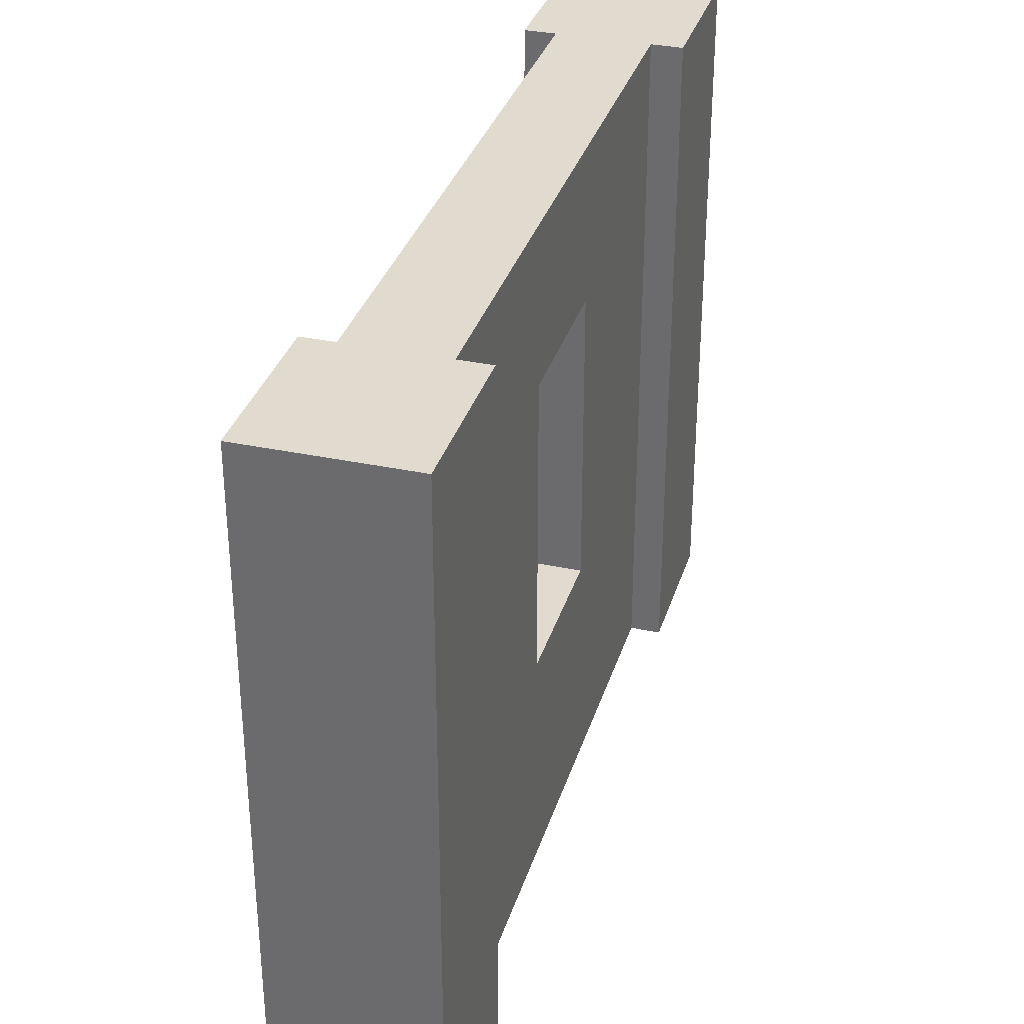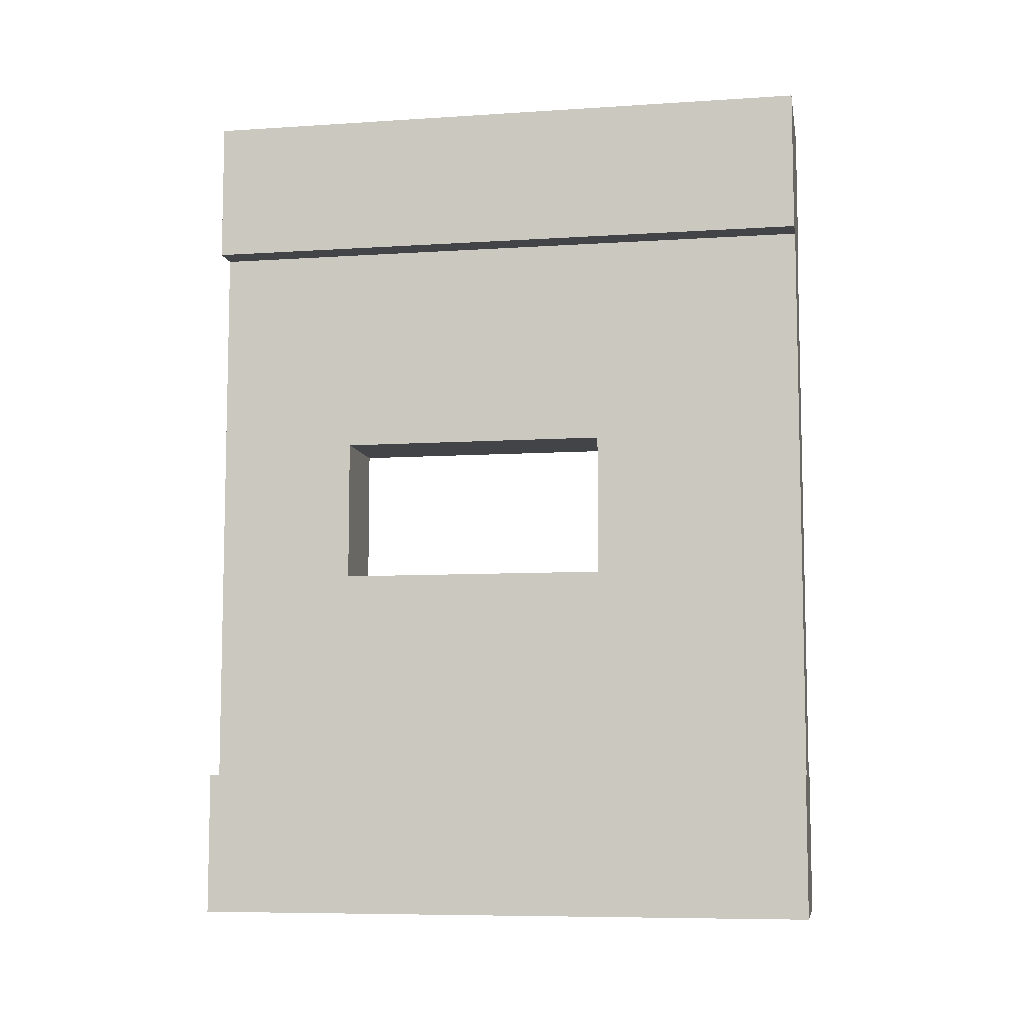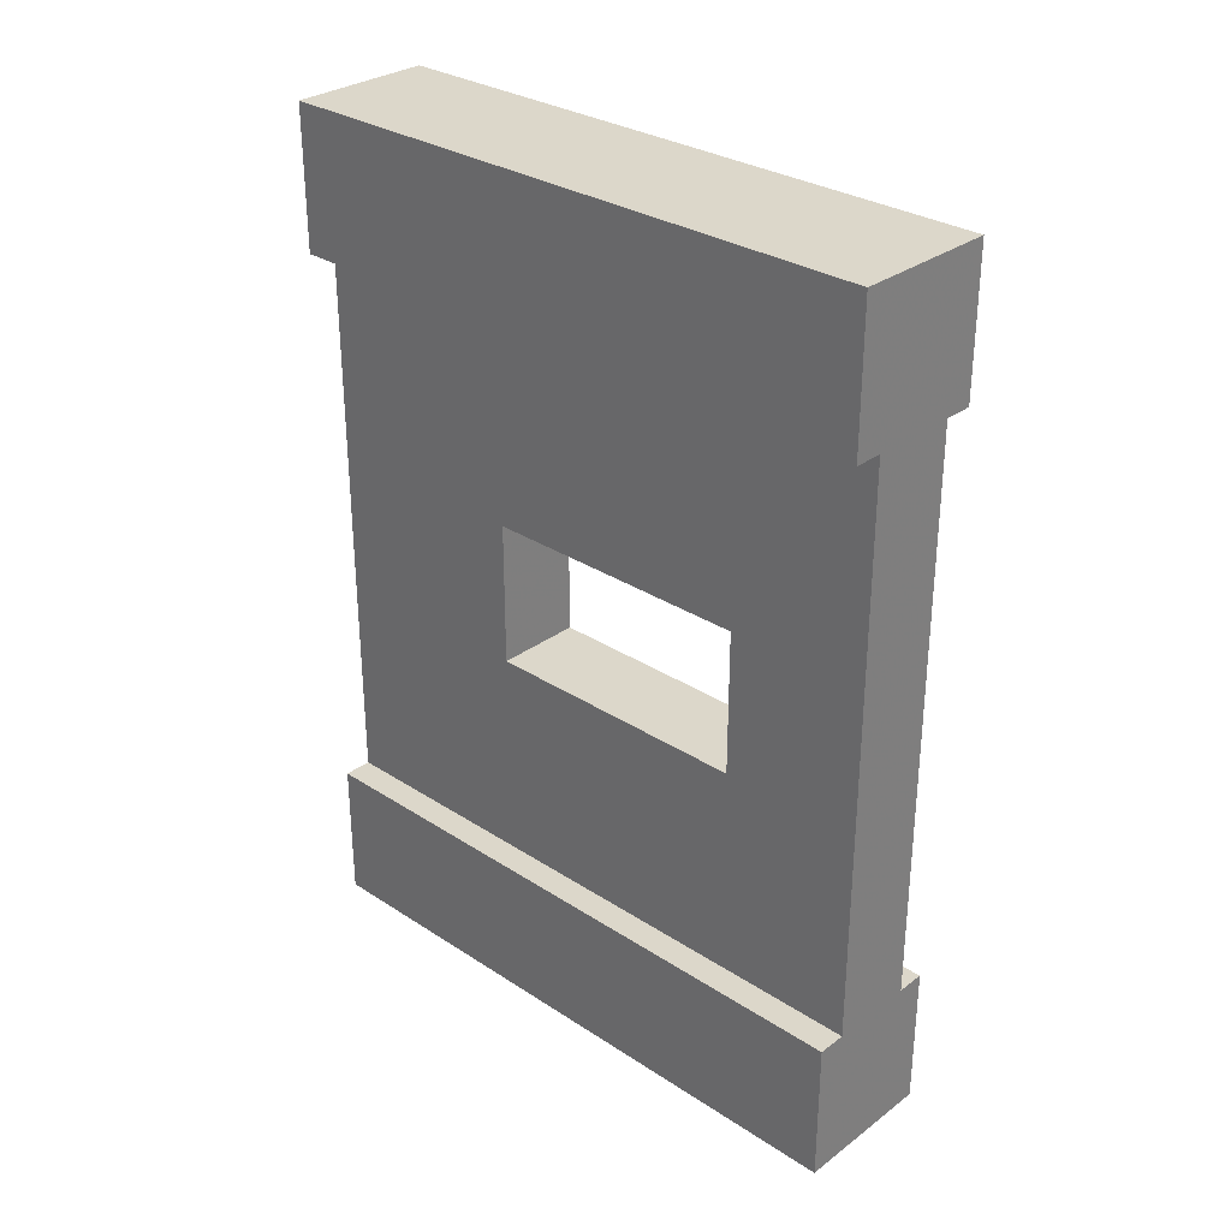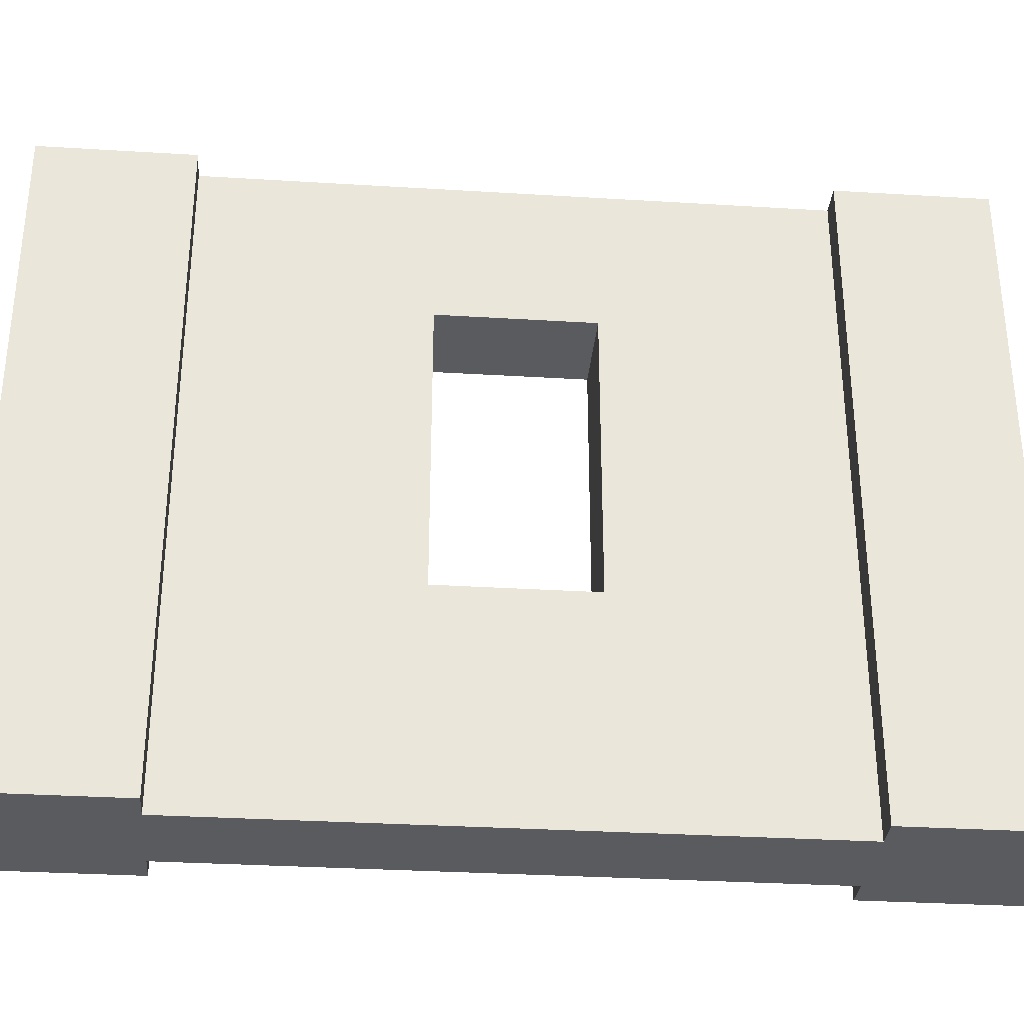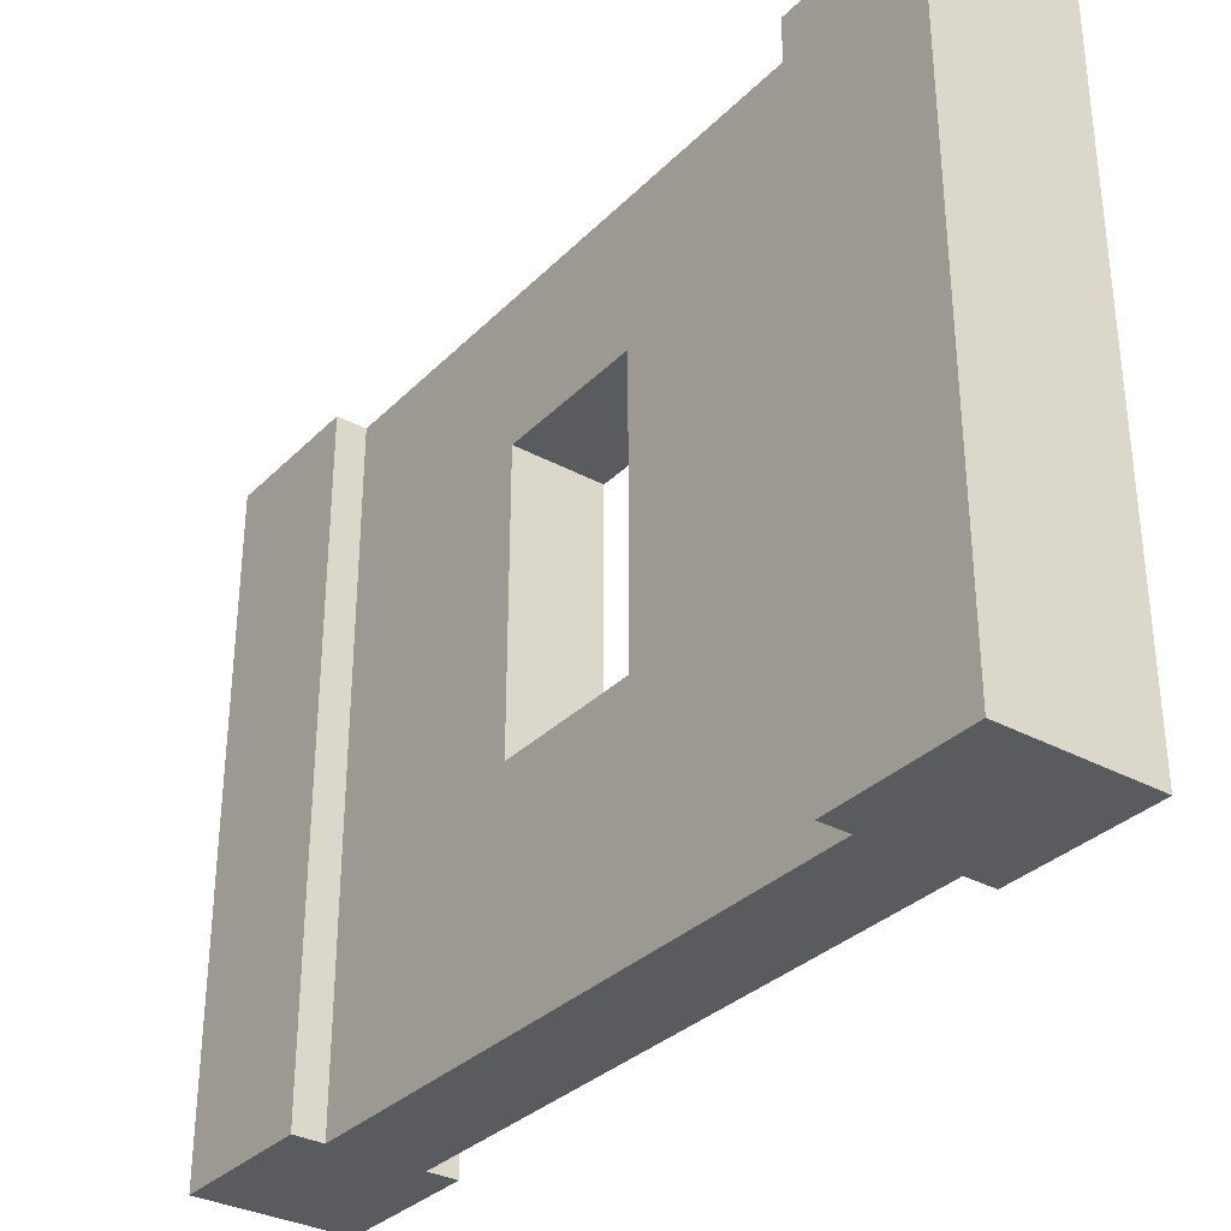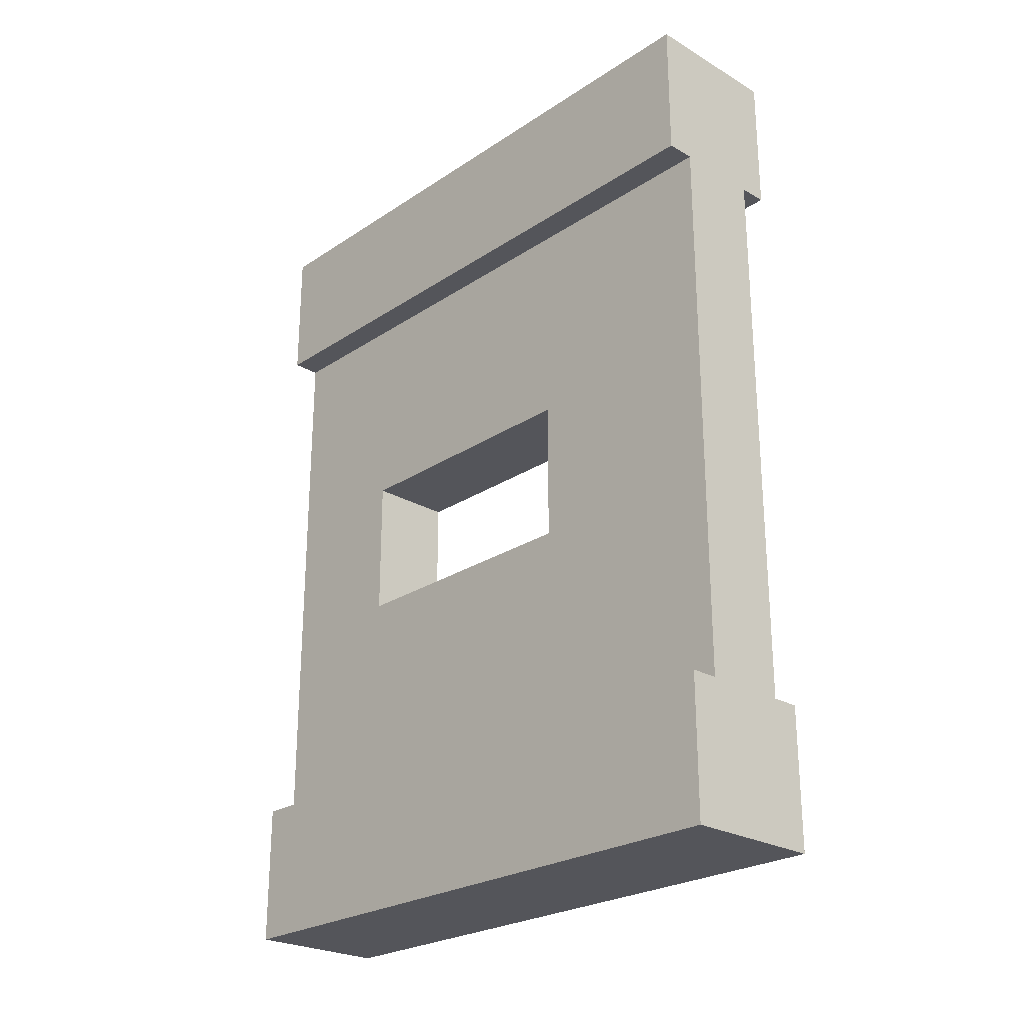
<metadata>
{"format":"obj","ext":"obj","renderer":"f3d","projection":"perspective","resolution":1024,"background":"white","views":[{"elev":33.5,"azim":16.2,"up":"+Y"},{"elev":-7.9,"azim":-79.7,"up":"+Z"},{"elev":30.4,"azim":133.2,"up":"+Z"},{"elev":-32.3,"azim":85.1,"up":"+Y"},{"elev":-32.8,"azim":143.2,"up":"+Y"},{"elev":-25.0,"azim":-43.3,"up":"+Z"}]}
</metadata>
<code>
v 0.5833 0.7333 1
v 0.5833 0.7333 0.8333
v 0.55 0.7333 0.8333
v 0.45 0.7333 0.8333
v 0.4167 0.7333 0.8333
v 0.4167 0.7333 1
v 0.5833 0 1
v 0.5833 0 0.8333
v 0.4167 0 0.8333
v 0.45 0 0.8333
v 0.55 0 0.8333
v 0.4167 0 1
v 0.45 0.5682 0.5841
v 0.45 0.7333 0.1667
v 0.55 0.7333 0.1667
v 0.4167 0.7333 0
v 0.4167 0.7333 0.1667
v 0.5833 0.7333 0.1667
v 0.5833 0.7333 0
v 0.4167 0 0
v 0.4167 0 0.1667
v 0.5833 0 0.1667
v 0.55 0 0.1667
v 0.45 0 0.1667
v 0.5833 0 0
v 0.55 0.5682 0.4159
v 0.55 0.5682 0.5841
v 0.55 0.2492 0.5841
v 0.45 0.2492 0.5841
v 0.45 0.5682 0.4159
v 0.45 0.2492 0.4159
v 0.55 0.2492 0.4159
g Mesh1 Grey_Window_Square Model
f 1 2 3
f 1 3 4
f 1 4 6
f 4 5 6
f 8 1 7
f 8 2 1
f 7 11 8
f 12 9 10
f 12 10 11
f 12 11 7
f 5 10 9
f 5 4 10
f 5 12 6
f 5 9 12
f 7 6 12
f 7 1 6
f 4 13 10
f 13 4 14
f 3 14 4
f 3 15 14
f 16 17 14
f 16 14 15
f 16 15 19
f 15 18 19
f 21 16 20
f 21 17 16
f 20 24 21
f 25 22 23
f 25 23 24
f 25 24 20
f 18 23 22
f 18 15 23
f 18 25 19
f 18 22 25
f 20 19 25
f 20 16 19
f 15 26 23
f 15 27 26
f 3 27 15
f 27 3 28
f 11 28 3
f 28 11 23
f 24 11 10
f 24 23 11
f 10 29 24
f 29 10 13
f 27 29 13
f 27 28 29
f 30 27 13
f 30 26 27
f 13 14 30
f 30 14 31
f 24 31 14
f 24 29 31
f 32 29 28
f 32 31 29
f 28 23 32
f 32 23 26
f 26 31 32
f 26 30 31
f 21 14 17
f 21 24 14
f 8 3 2
f 8 11 3

</code>
